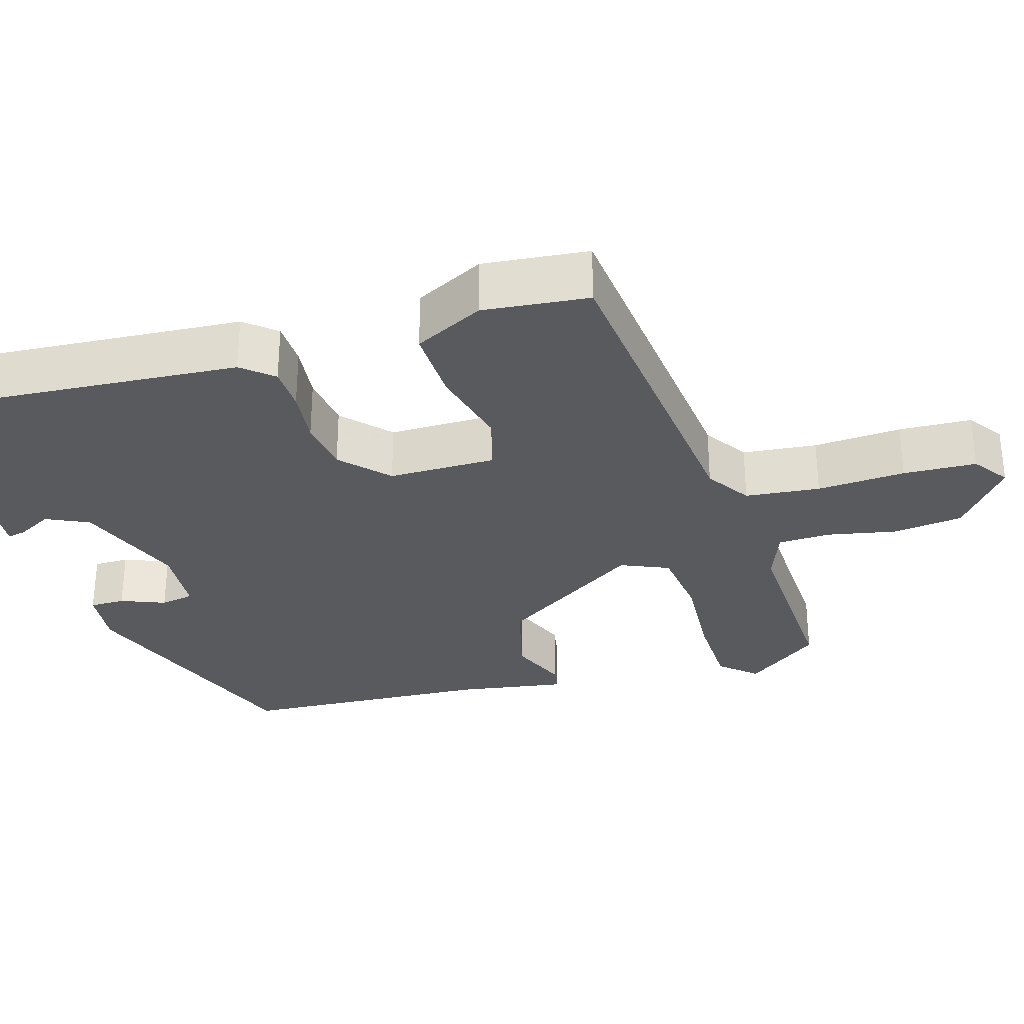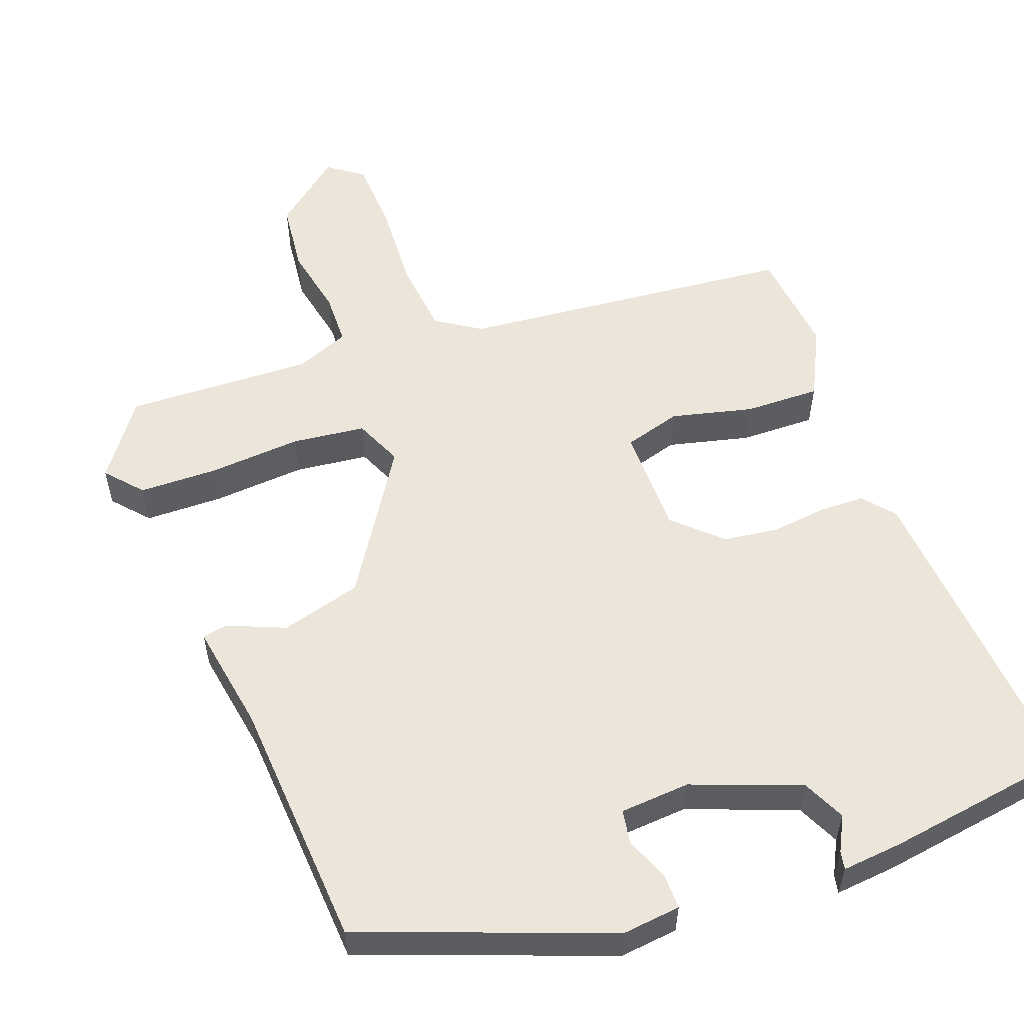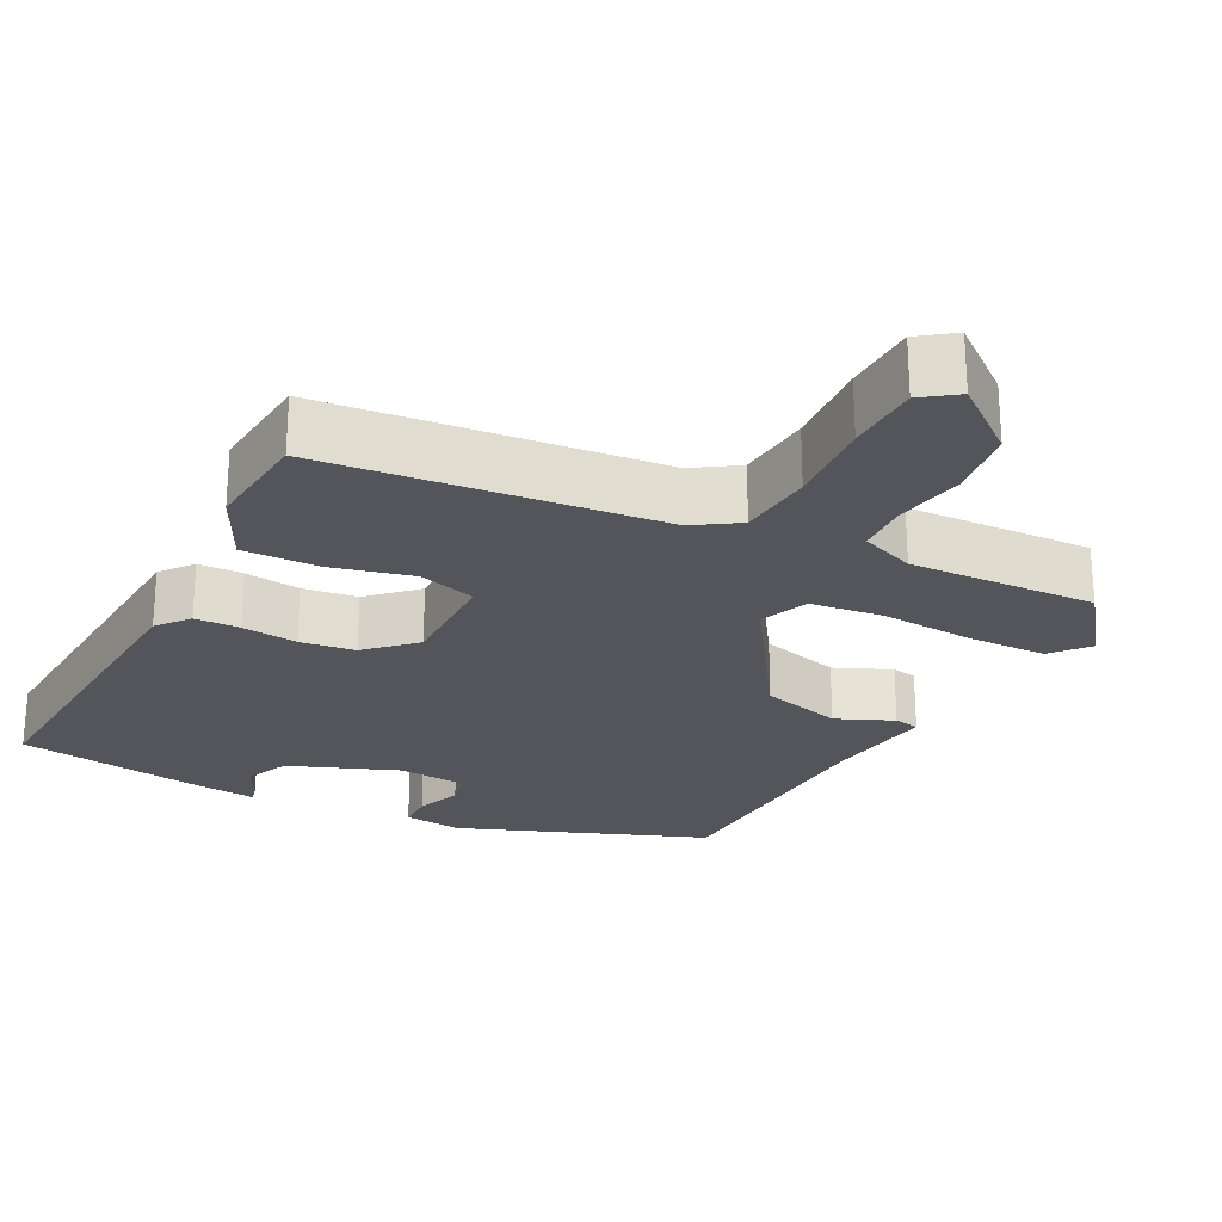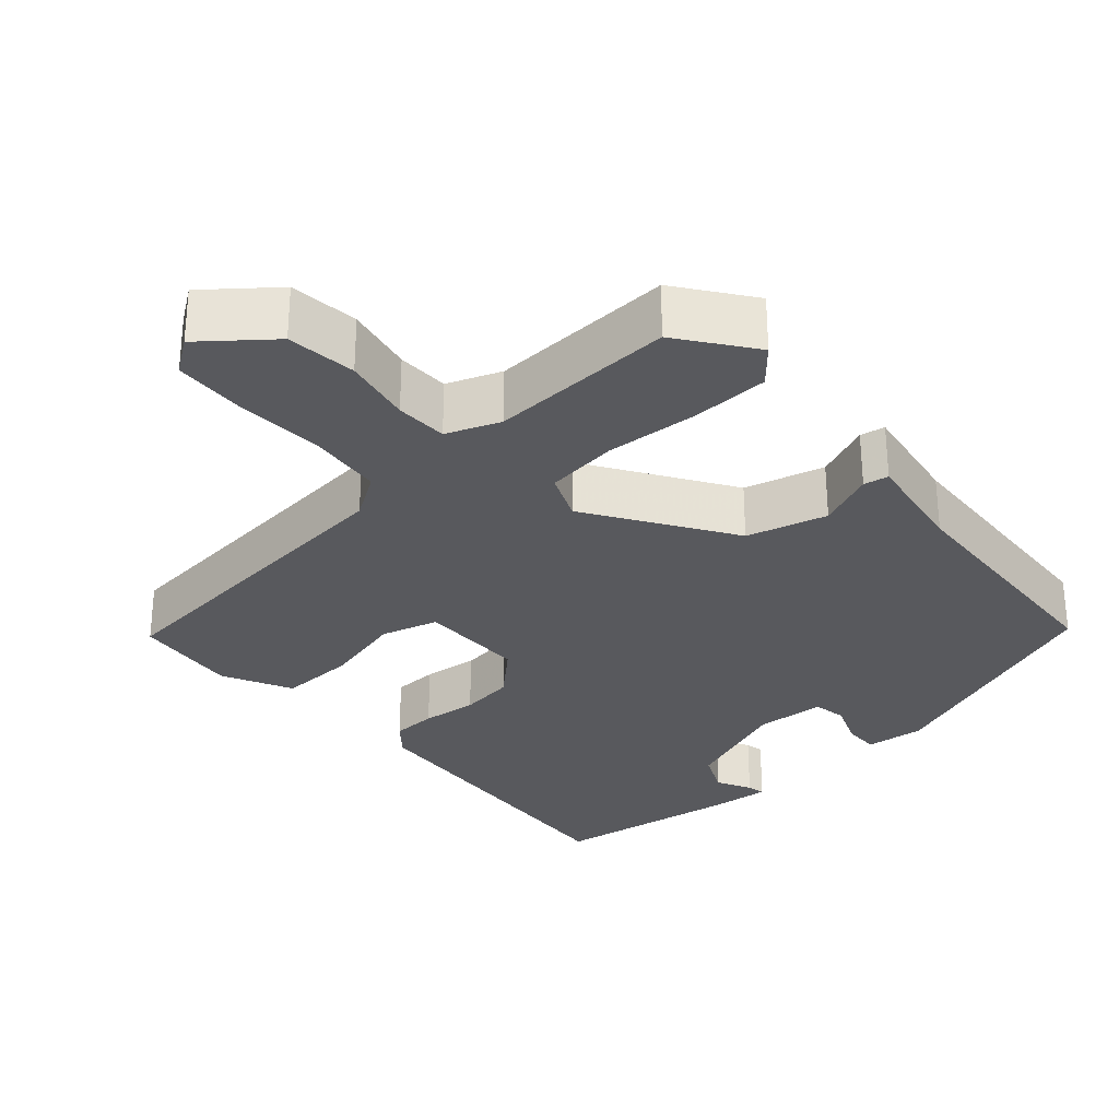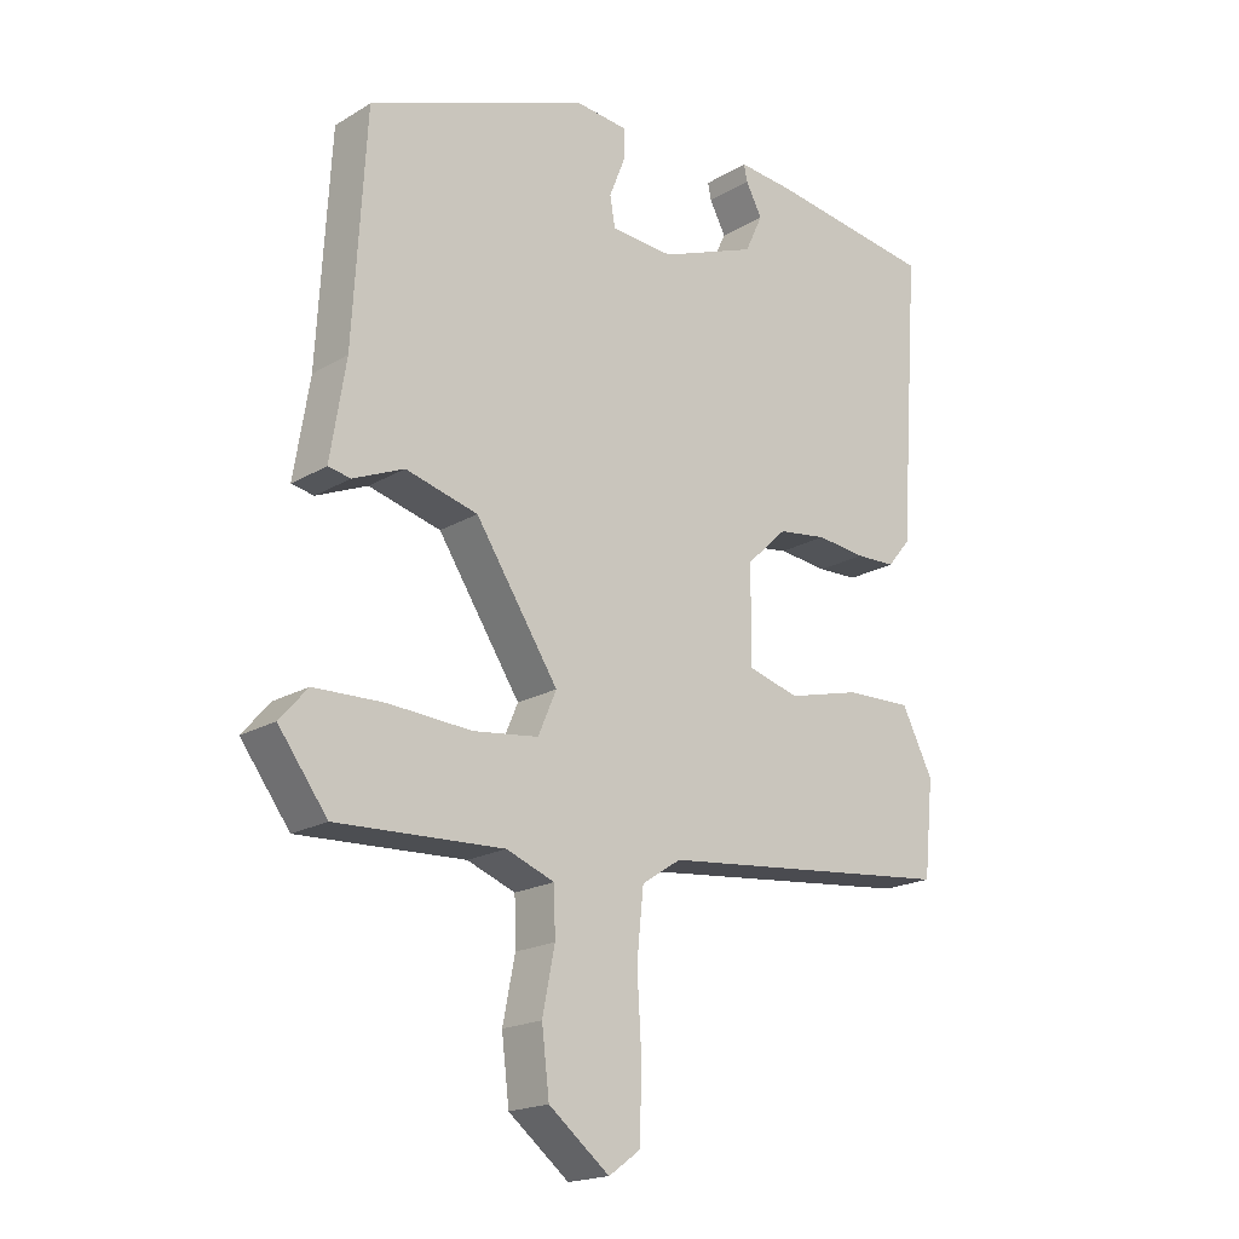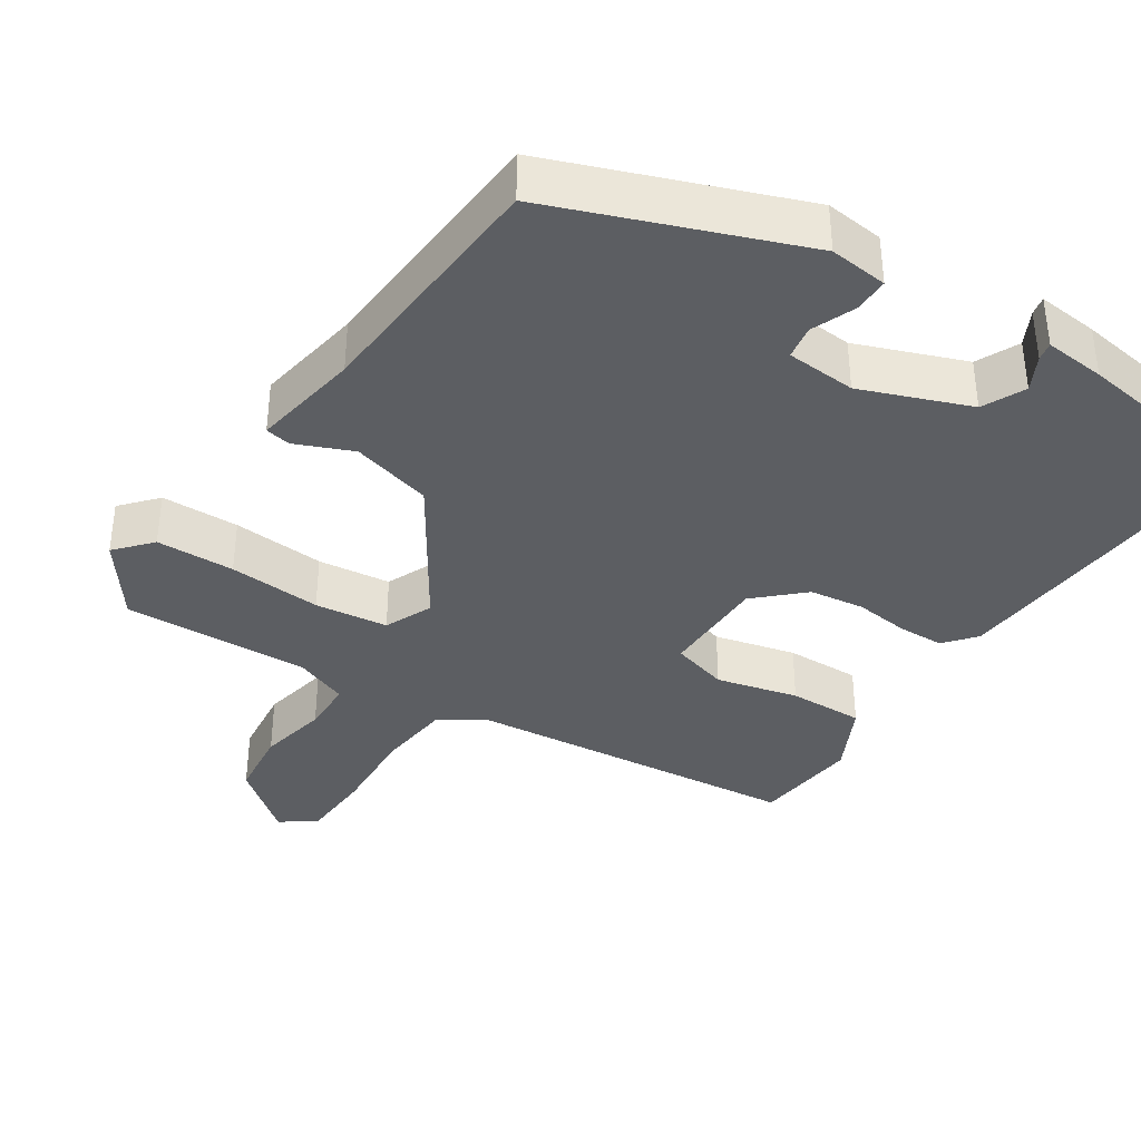
<metadata>
{"format":"obj","ext":"obj","renderer":"f3d","projection":"perspective","resolution":1024,"background":"white","views":[{"elev":-31.1,"azim":106.5,"up":"+Y"},{"elev":56.0,"azim":-20.7,"up":"+Y"},{"elev":-25.0,"azim":152.8,"up":"+Y"},{"elev":-29.9,"azim":-138.7,"up":"+Y"},{"elev":-18.9,"azim":-41.8,"up":"+Z"},{"elev":-37.6,"azim":-33.6,"up":"+Y"}]}
</metadata>
<code>
v 0.492 0.07 0.479
v 0.462 0.07 0.057
v 0.428 0.07 0.016
v 0.369 0.07 0.014
v 0.296 0.07 0.022
v 0.224 0.07 0.012
v 0.164 0.07 -0.045
v 0.164 0.07 -0.186
v 0.239 0.07 -0.207
v 0.346 0.07 -0.18
v 0.445 0.07 -0.177
v 0.491 0.07 -0.268
v 0.477 0.07 -0.407
v 0.037 0.07 -0.453
v -0.021 0.07 -0.491
v -0.031 0.07 -0.589
v -0.024 0.07 -0.705
v -0.028 0.07 -0.801
v -0.074 0.07 -0.834
v -0.163 0.07 -0.763
v -0.174 0.07 -0.671
v -0.156 0.07 -0.58
v -0.158 0.07 -0.511
v -0.229 0.07 -0.484
v -0.474 0.07 -0.495
v -0.546 0.07 -0.398
v -0.505 0.07 -0.351
v -0.402 0.07 -0.348
v -0.28 0.07 -0.356
v -0.184 0.07 -0.344
v -0.157 0.07 -0.281
v -0.279 0.07 -0.094
v -0.385 0.07 -0.066
v -0.46 0.07 -0.098
v -0.493 0.07 -0.092
v -0.47 0.07 0.05
v -0.451 0.07 0.379
v -0.128 0.07 0.503
v -0.051 0.07 0.495
v -0.051 0.07 0.449
v -0.074 0.07 0.391
v -0.066 0.07 0.347
v 0.026 0.07 0.341
v 0.168 0.07 0.396
v 0.194 0.07 0.452
v 0.17 0.07 0.497
v 0.165 0.07 0.521
v 0.245 0.07 0.514
v 0.492 0 0.479
v 0.462 0 0.057
v 0.428 0 0.016
v 0.369 0 0.014
v 0.296 0 0.022
v 0.224 0 0.012
v 0.164 0 -0.045
v 0.164 0 -0.186
v 0.239 0 -0.207
v 0.346 0 -0.18
v 0.445 0 -0.177
v 0.491 0 -0.268
v 0.477 0 -0.407
v 0.037 0 -0.453
v -0.021 0 -0.491
v -0.031 0 -0.589
v -0.024 0 -0.705
v -0.028 0 -0.801
v -0.074 0 -0.834
v -0.163 0 -0.763
v -0.174 0 -0.671
v -0.156 0 -0.58
v -0.158 0 -0.511
v -0.229 0 -0.484
v -0.474 0 -0.495
v -0.546 0 -0.398
v -0.505 0 -0.351
v -0.402 0 -0.348
v -0.28 0 -0.356
v -0.184 0 -0.344
v -0.157 0 -0.281
v -0.279 0 -0.094
v -0.385 0 -0.066
v -0.46 0 -0.098
v -0.493 0 -0.092
v -0.47 0 0.05
v -0.451 0 0.379
v -0.128 0 0.503
v -0.051 0 0.495
v -0.051 0 0.449
v -0.074 0 0.391
v -0.066 0 0.347
v 0.026 0 0.341
v 0.168 0 0.396
v 0.194 0 0.452
v 0.17 0 0.497
v 0.165 0 0.521
v 0.245 0 0.514
f 45 46 47 48
f 44 45 48 1
f 43 44 1 2
f 42 43 2 3
f 38 39 40 41
f 36 37 38 41
f 36 41 42
f 33 34 35 36
f 32 33 36 42
f 31 32 42
f 26 27 28 29
f 24 25 26 29
f 23 24 29 30
f 19 20 21 22
f 19 22 23
f 16 17 18 19
f 15 16 19 23
f 14 15 23 30
f 9 10 11 12
f 9 12 13 14
f 42 3 4 5
f 42 5 6
f 31 42 6 7
f 30 31 7 8
f 8 9 14 30
f 96 95 94 93
f 49 96 93 92
f 50 49 92 91
f 51 50 91 90
f 89 88 87 86
f 89 86 85 84
f 90 89 84
f 84 83 82 81
f 90 84 81 80
f 90 80 79
f 77 76 75 74
f 77 74 73 72
f 78 77 72 71
f 70 69 68 67
f 71 70 67
f 67 66 65 64
f 71 67 64 63
f 78 71 63 62
f 60 59 58 57
f 62 61 60 57
f 53 52 51 90
f 54 53 90
f 55 54 90 79
f 56 55 79 78
f 78 62 57 56
f 1 49 50 2
f 2 50 51 3
f 3 51 52 4
f 4 52 53 5
f 5 53 54 6
f 6 54 55 7
f 7 55 56 8
f 8 56 57 9
f 9 57 58 10
f 10 58 59 11
f 11 59 60 12
f 12 60 61 13
f 13 61 62 14
f 14 62 63 15
f 15 63 64 16
f 16 64 65 17
f 17 65 66 18
f 18 66 67 19
f 19 67 68 20
f 20 68 69 21
f 21 69 70 22
f 22 70 71 23
f 23 71 72 24
f 24 72 73 25
f 25 73 74 26
f 26 74 75 27
f 27 75 76 28
f 28 76 77 29
f 29 77 78 30
f 30 78 79 31
f 31 79 80 32
f 32 80 81 33
f 33 81 82 34
f 34 82 83 35
f 35 83 84 36
f 36 84 85 37
f 37 85 86 38
f 38 86 87 39
f 39 87 88 40
f 40 88 89 41
f 41 89 90 42
f 42 90 91 43
f 43 91 92 44
f 44 92 93 45
f 45 93 94 46
f 46 94 95 47
f 47 95 96 48
f 48 96 49 1

</code>
